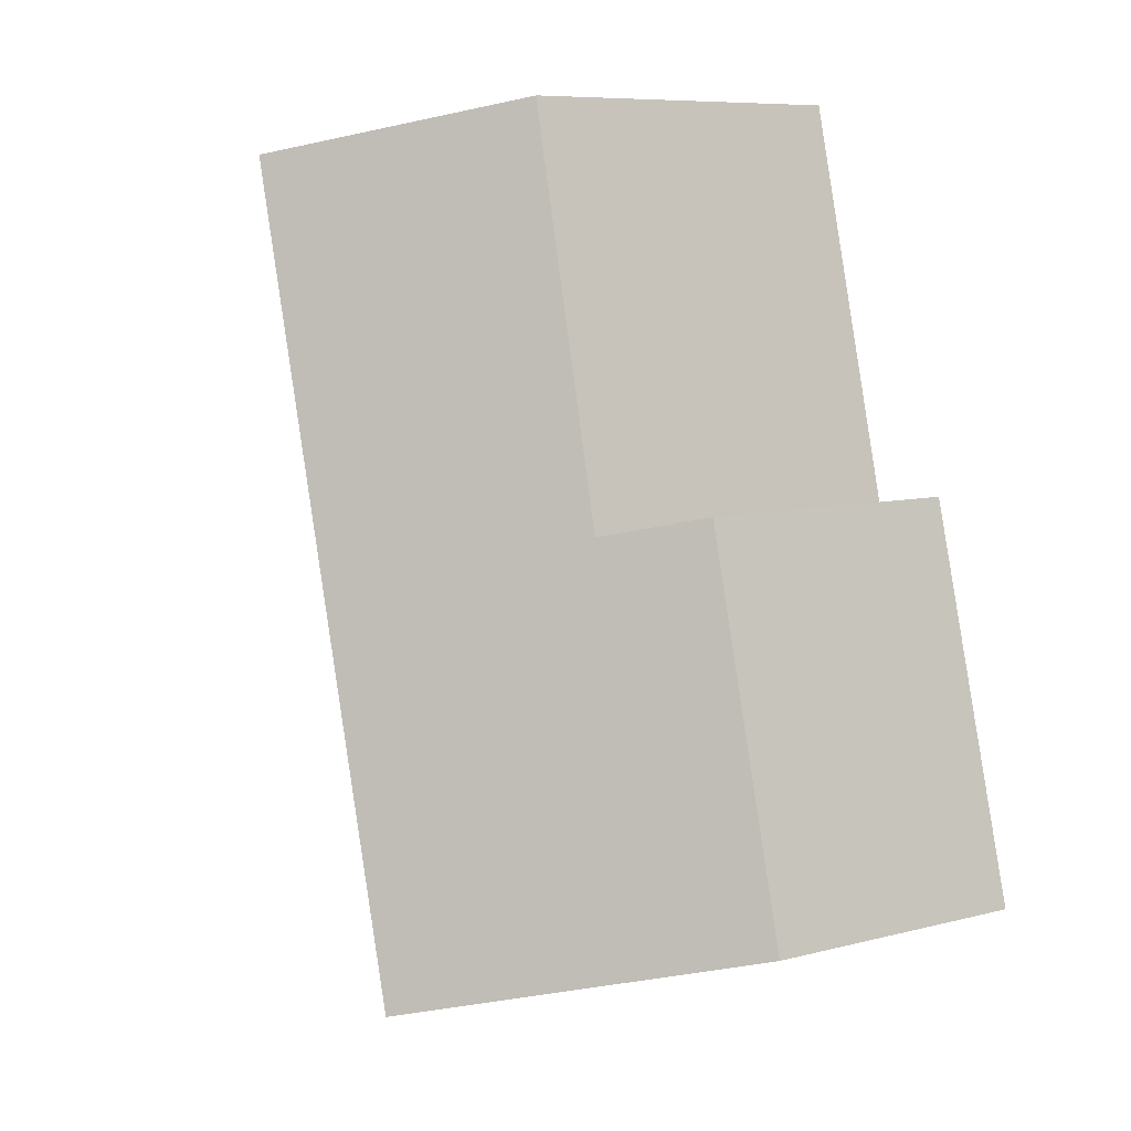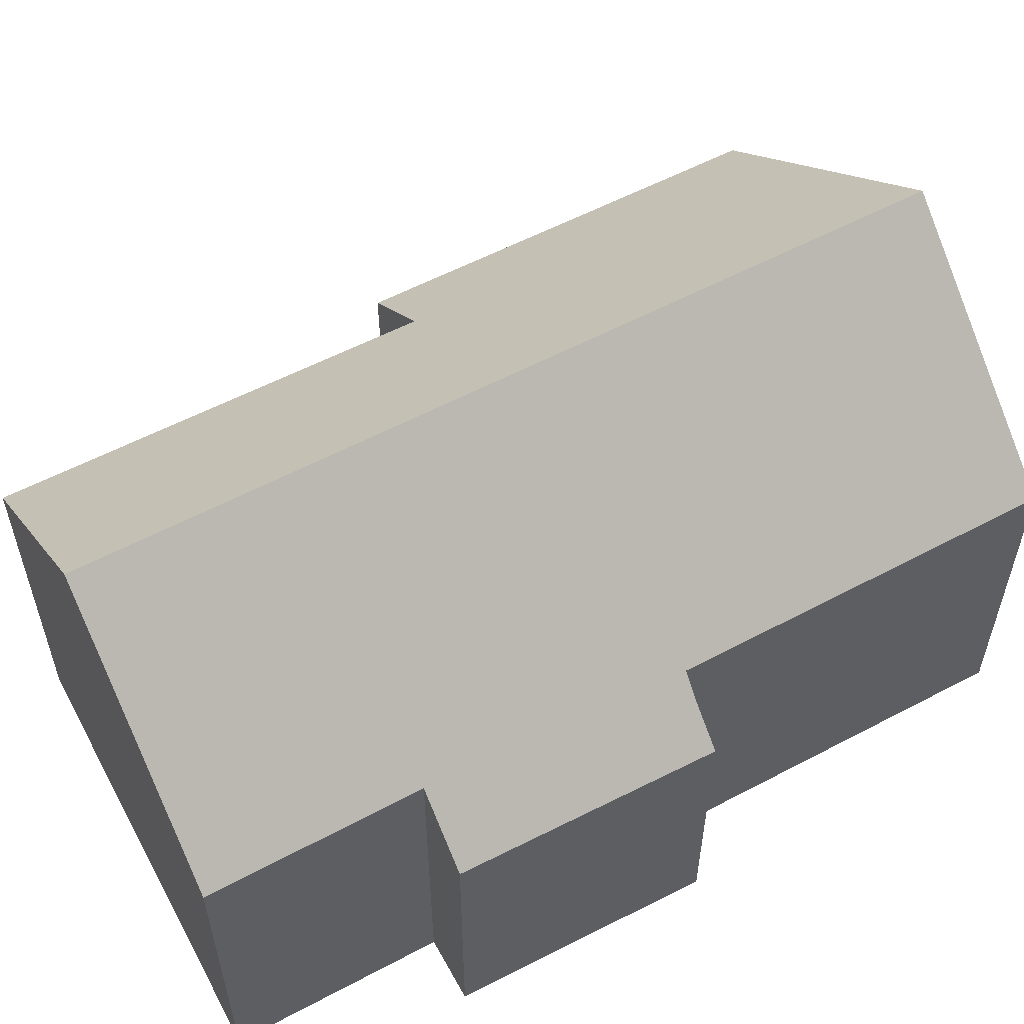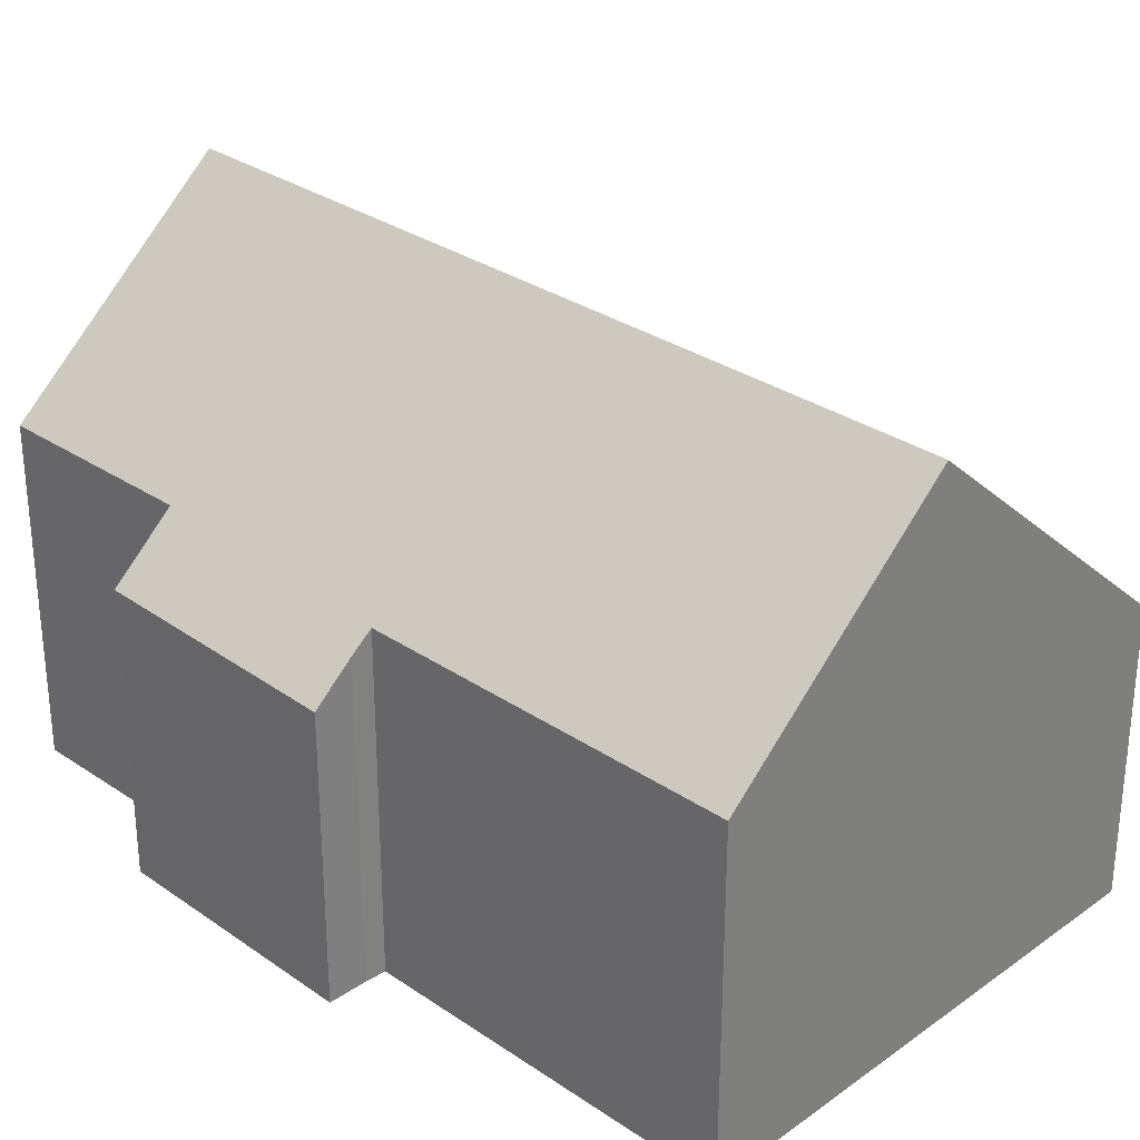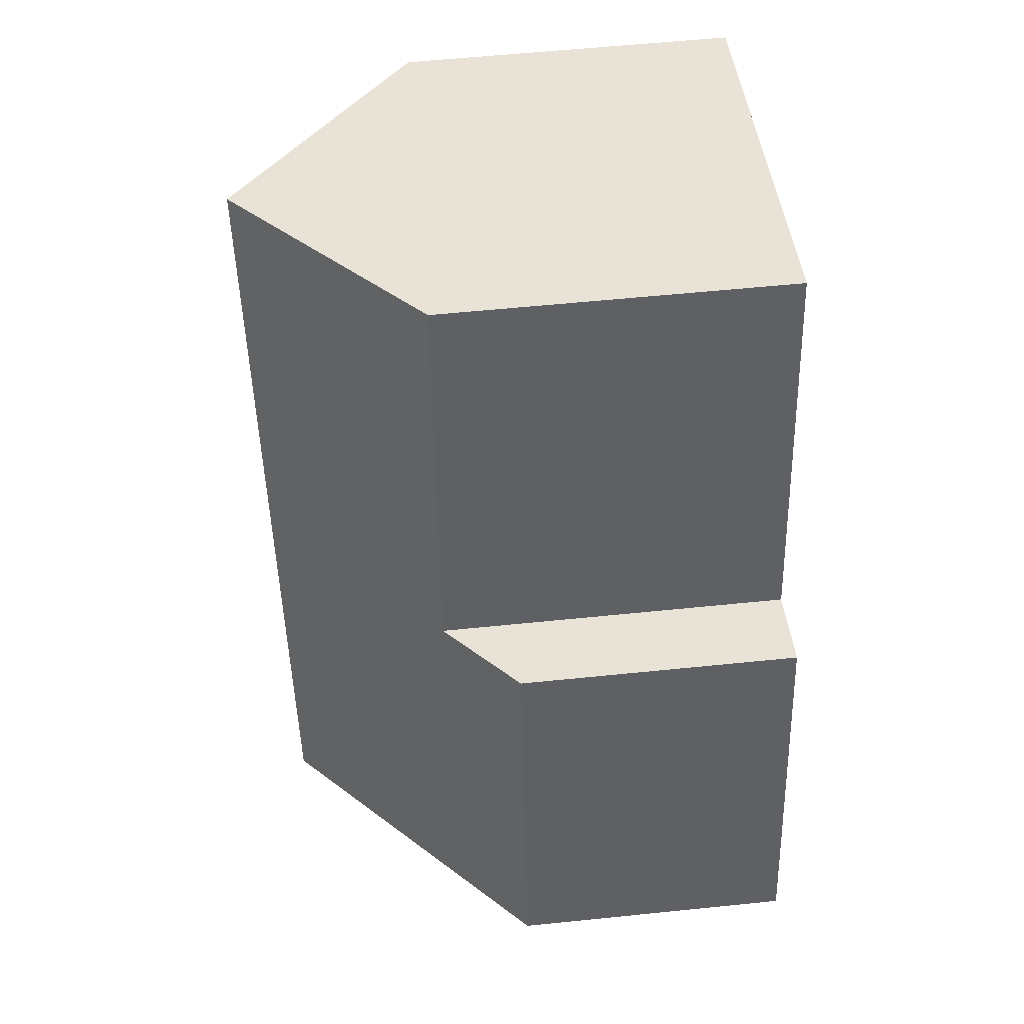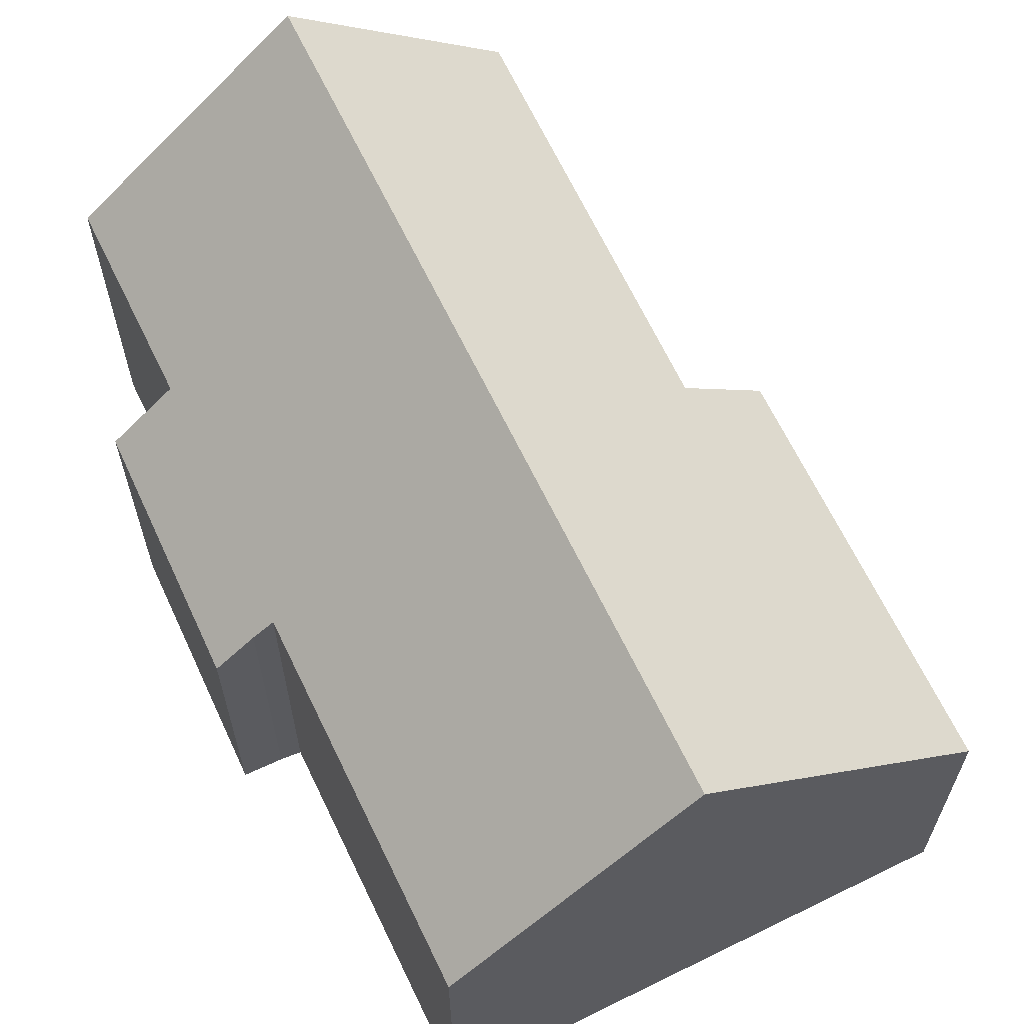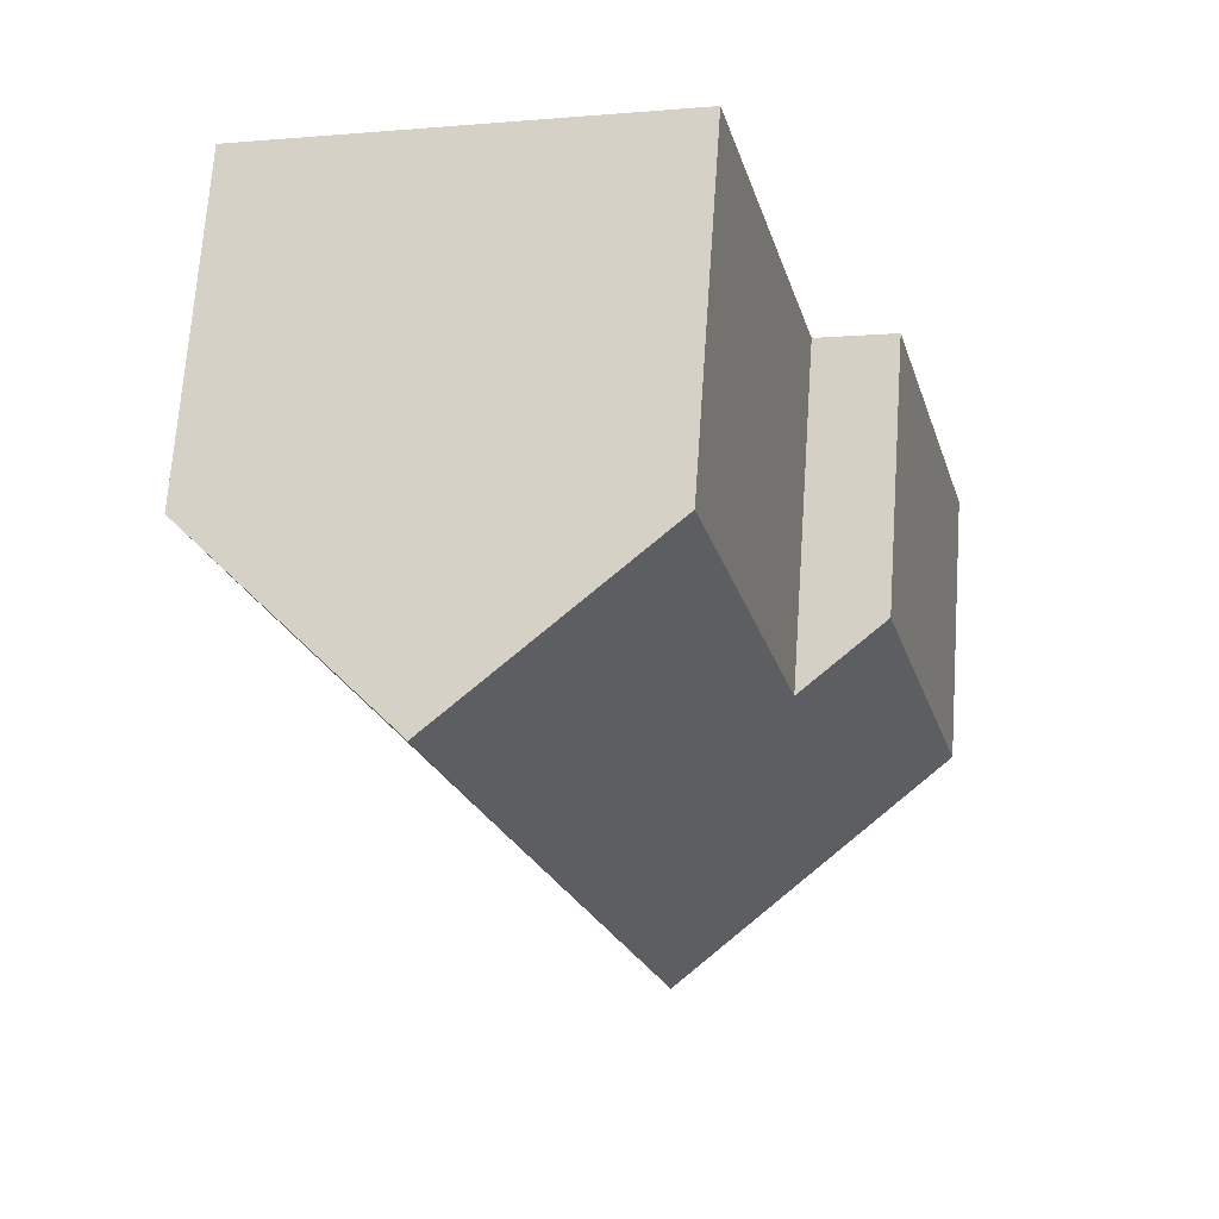
<metadata>
{"format":"obj","ext":"obj","renderer":"f3d","projection":"perspective","resolution":1024,"background":"white","views":[{"elev":8.0,"azim":-125.8,"up":"+Z"},{"elev":58.3,"azim":76.6,"up":"+Y"},{"elev":30.3,"azim":149.9,"up":"+Y"},{"elev":57.4,"azim":-96.1,"up":"+Z"},{"elev":64.5,"azim":169.6,"up":"+Y"},{"elev":69.6,"azim":-176.0,"up":"+Z"}]}
</metadata>
<code>
v  5.475 10.59 -1.564
v  5.704 6.985 15.4
v  9.767 10.59 14.35
v  3.676 7.103 7.355
v  2.046 5.655 7.785
v  0 5.7 3.49e-16
v  12.95 5.635 4.007
v  13 6.765 9.237
v  14.22 5.682 8.903
v  14.08 6.742 13.15
v  11.13 9.384 13.99
v  14.1 6.741 13.22
v  11.8 6.654 4.286
v  12.2 6.306 4.206
v  9.856 6.678 -2.816
v  9.856 1.724e-16 -2.816
v  5.475 9.577e-17 -1.564
v  0 0 0
v  12.2 -2.575e-16 4.206
v  12.95 -2.454e-16 4.007
v  11.8 -2.624e-16 4.286
v  2.046 -4.767e-16 7.785
v  3.676 -4.504e-16 7.355
v  5.704 -9.431e-16 15.4
v  9.767 -8.784e-16 14.35
v  14.1 -8.094e-16 13.22
v  11.13 -8.568e-16 13.99
v  13 -5.656e-16 9.237
v  14.22 -5.452e-16 8.903
v  14.08 -8.05e-16 13.15
g defaultobject
f 1 2 3
f 2 1 4
f 4 1 5
f 5 1 6
f 7 8 9
f 10 11 12
f 11 10 8
f 11 8 3
f 3 8 1
f 1 8 13
f 13 8 14
f 14 8 7
f 1 13 15
f 15 6 1
f 6 15 16
f 6 16 17
f 6 17 18
f 7 19 14
f 19 7 20
f 14 21 13
f 21 14 19
f 18 5 6
f 5 18 22
f 23 2 4
f 2 23 24
f 5 23 4
f 23 5 22
f 2 11 3
f 11 2 24
f 11 24 12
f 12 24 25
f 12 25 26
f 26 25 27
f 28 9 8
f 9 28 29
f 12 8 10
f 8 12 26
f 8 26 28
f 28 26 30
f 29 7 9
f 7 29 20
f 13 16 15
f 16 13 21
f 24 23 25
f 29 19 20
f 19 29 21
f 21 29 17
f 17 29 18
f 18 29 28
f 18 28 30
f 18 30 26
f 18 26 27
f 18 27 23
f 18 23 22
f 23 27 25
f 17 16 21

</code>
